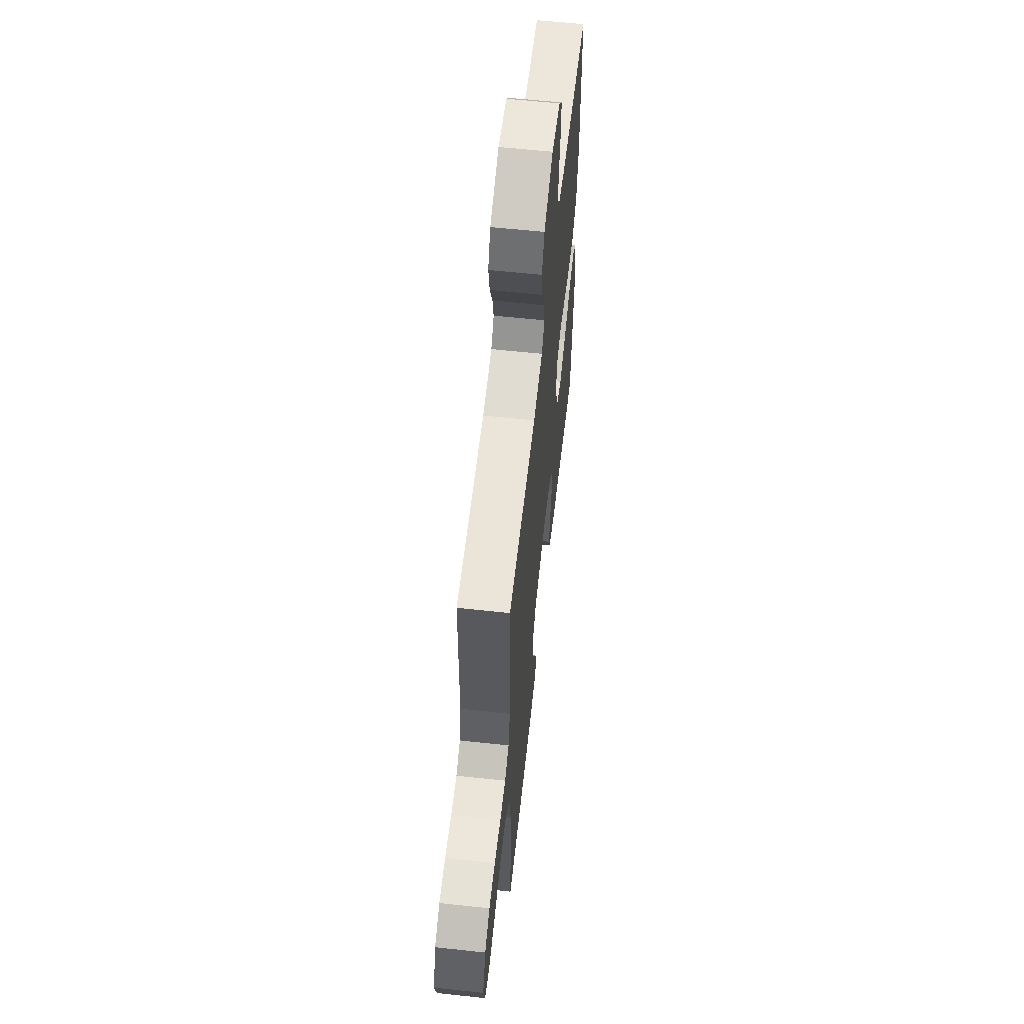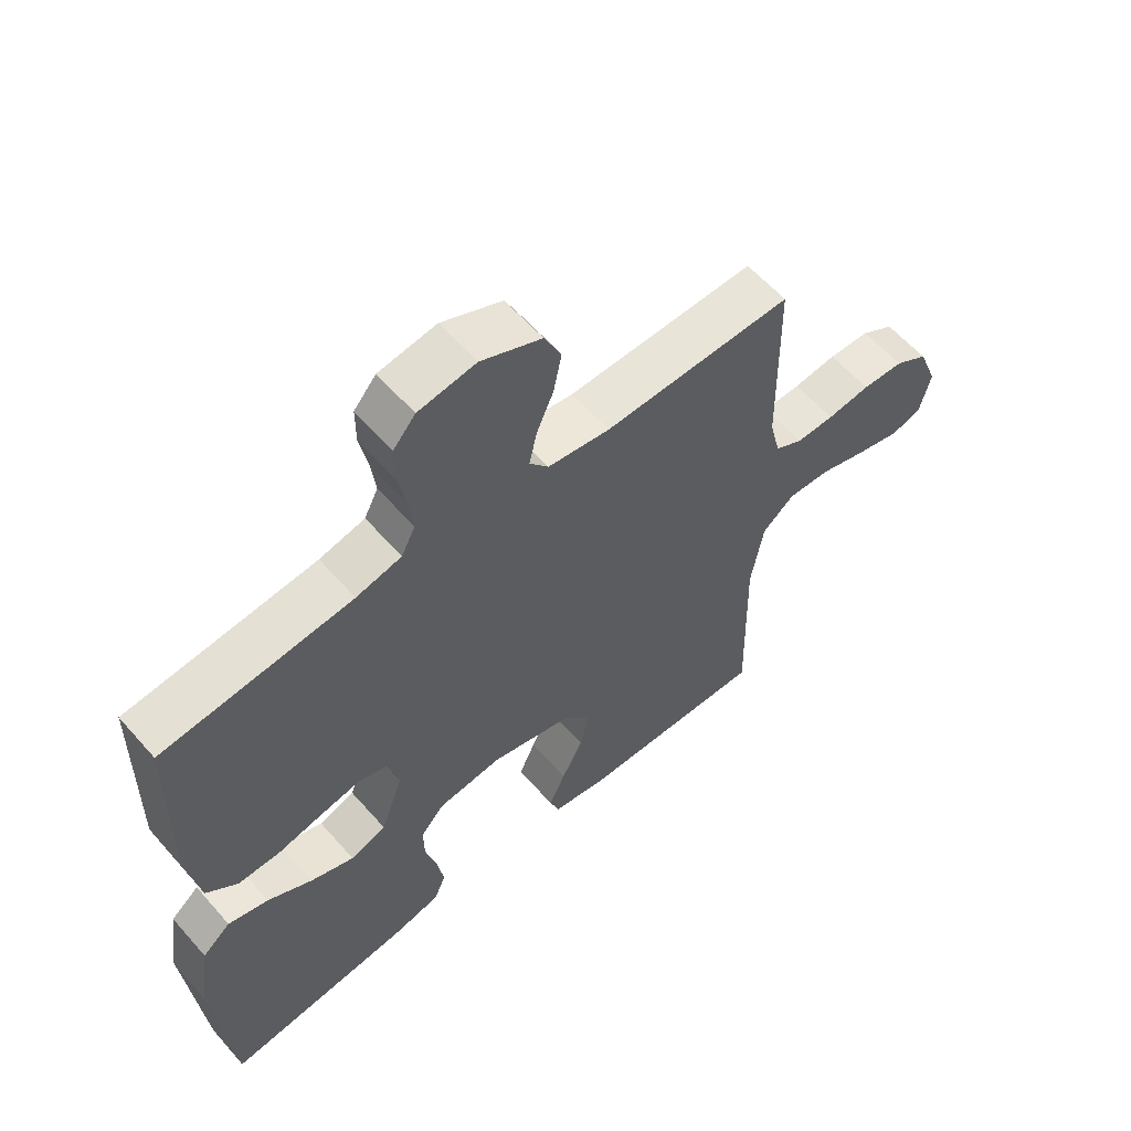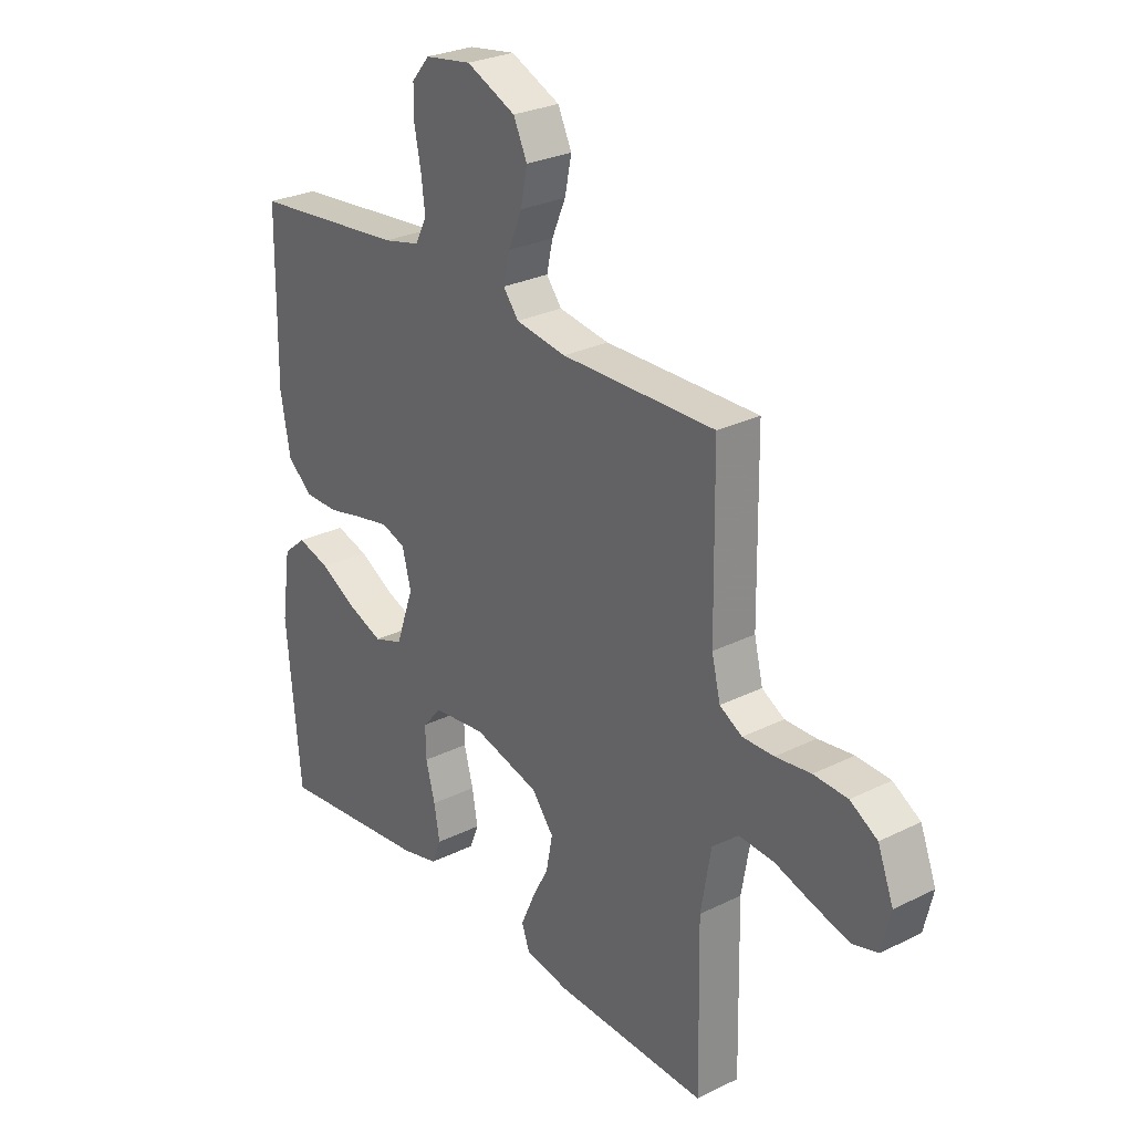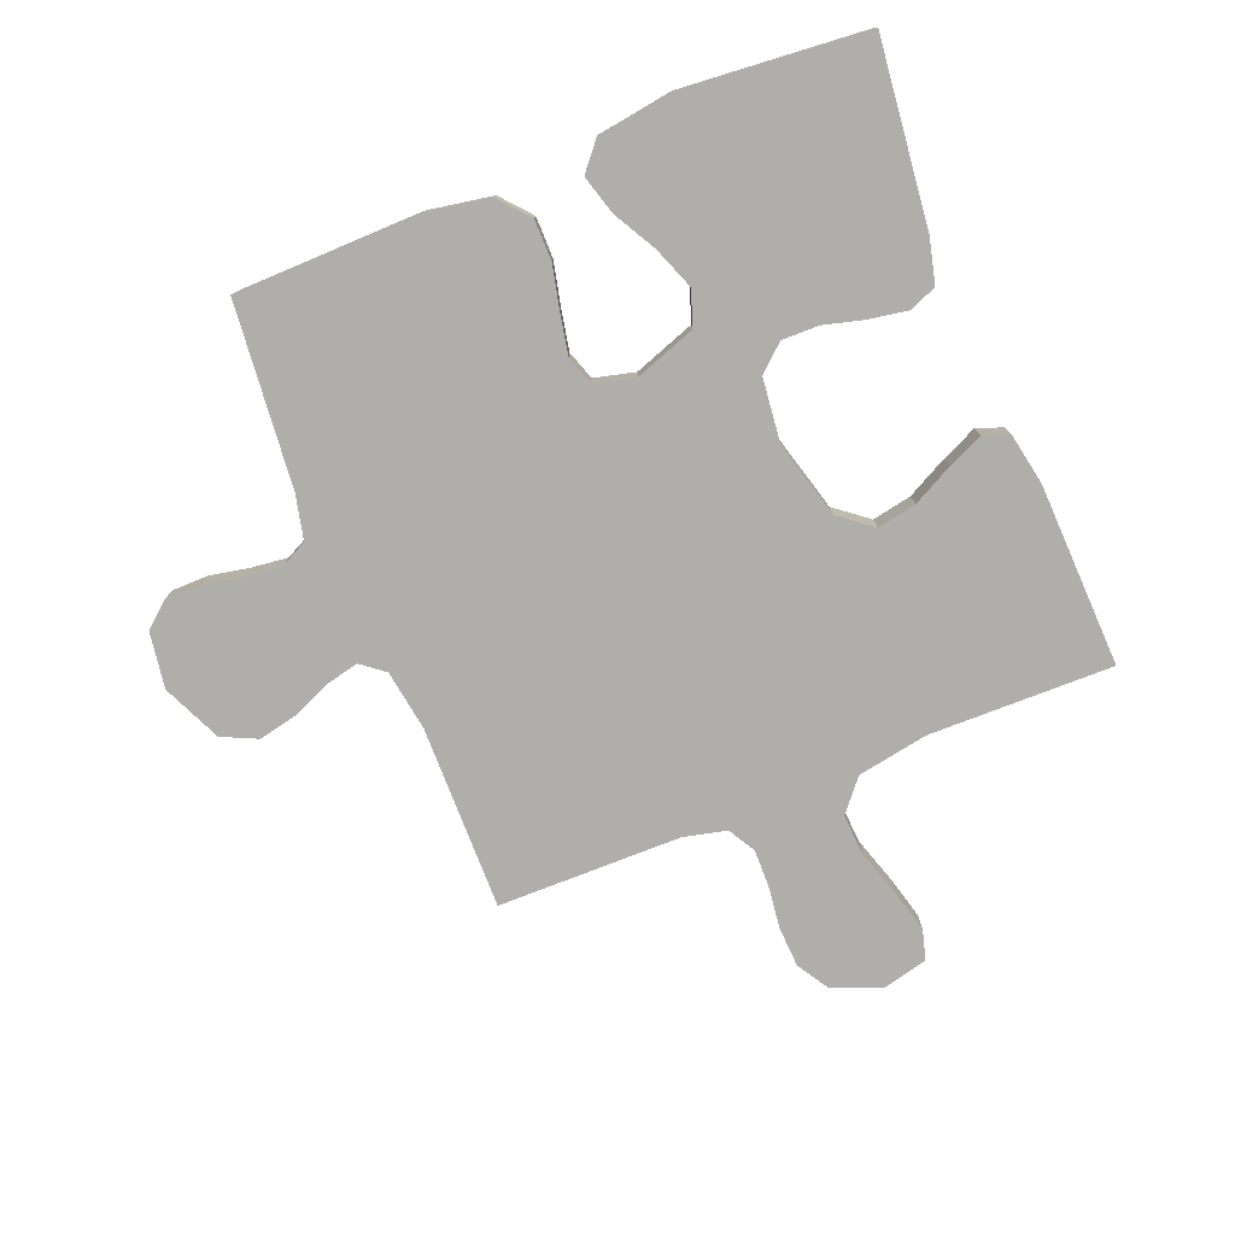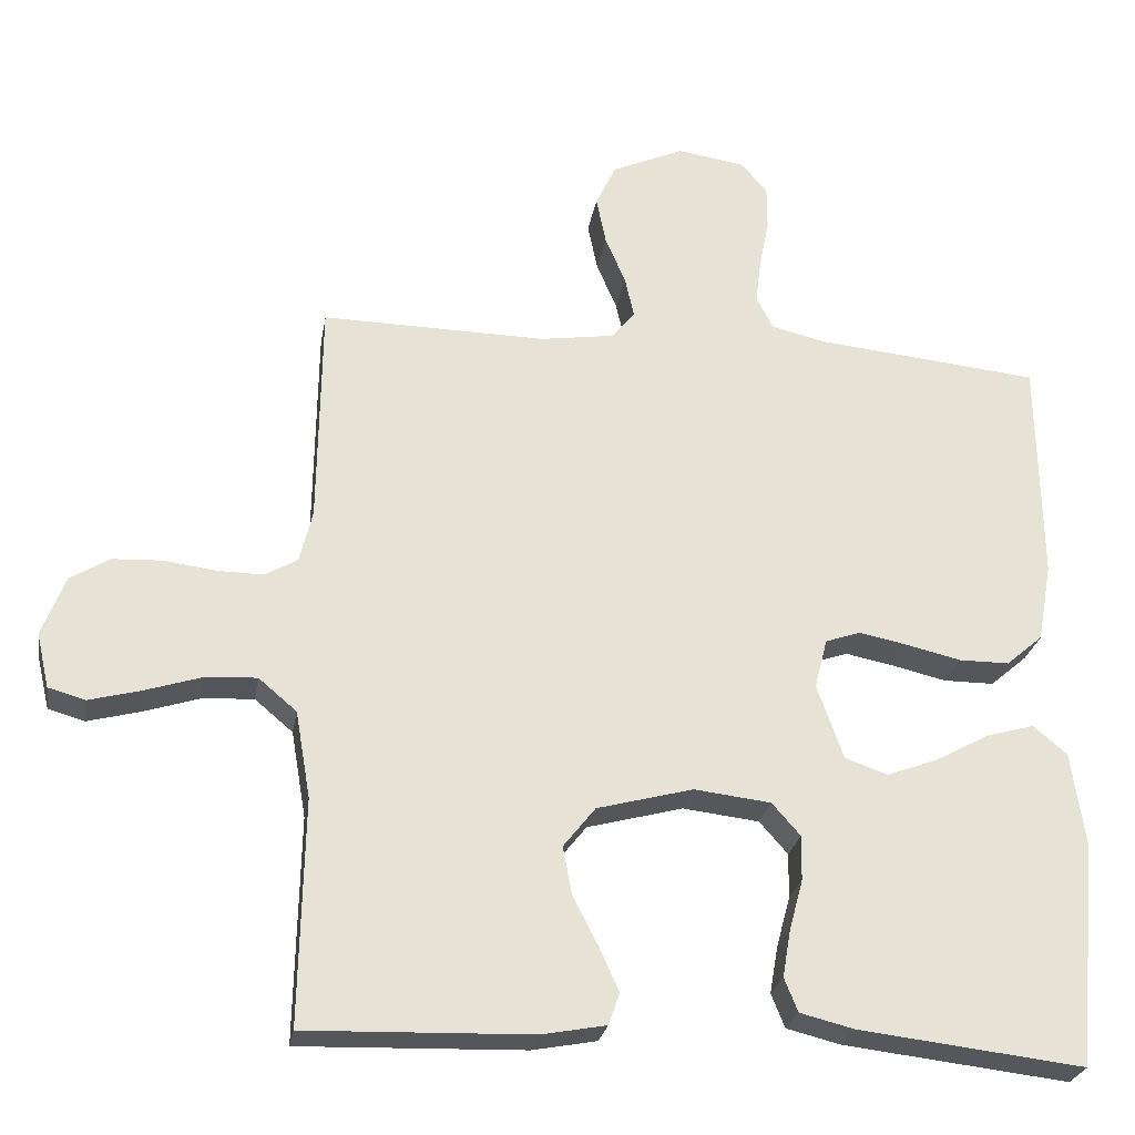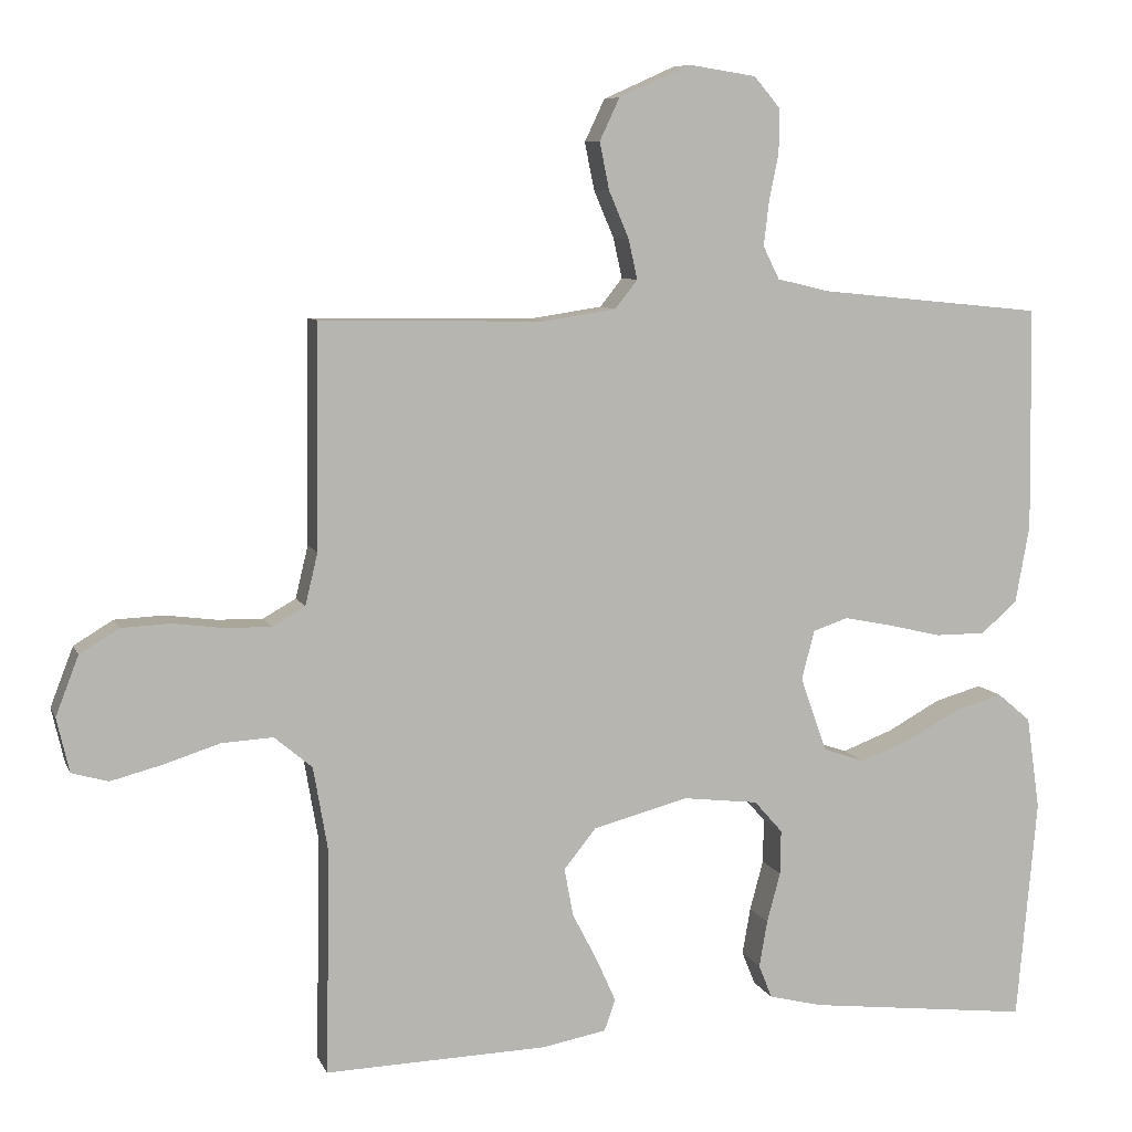
<metadata>
{"format":"obj","ext":"obj","renderer":"f3d","projection":"perspective","resolution":1024,"background":"white","views":[{"elev":60.3,"azim":-83.7,"up":"+Z"},{"elev":59.3,"azim":139.1,"up":"+Z"},{"elev":27.5,"azim":-127.3,"up":"+Z"},{"elev":-77.7,"azim":112.1,"up":"+Y"},{"elev":-25.8,"azim":-9.5,"up":"+Z"},{"elev":7.9,"azim":-15.8,"up":"+Z"}]}
</metadata>
<code>
v -0.5 0.07 -0.5
v -0.494 0.07 -0.2
v -0.514 0.07 -0.084
v -0.565 0.07 -0.041
v -0.634 0.07 -0.045
v -0.71 0.07 -0.069
v -0.779 0.07 -0.087
v -0.828 0.07 -0.073
v -0.845 0.07 0
v -0.814 0.07 0.08
v -0.761 0.07 0.112
v -0.695 0.07 0.115
v -0.626 0.07 0.106
v -0.565 0.07 0.105
v -0.521 0.07 0.13
v -0.504 0.07 0.2
v -0.5 0.07 0.5
v -0.2 0.07 0.495
v -0.101 0.07 0.51
v -0.071 0.07 0.548
v -0.083 0.07 0.602
v -0.11 0.07 0.665
v -0.123 0.07 0.729
v -0.096 0.07 0.786
v 0 0.07 0.829
v 0.091 0.07 0.815
v 0.126 0.07 0.774
v 0.126 0.07 0.715
v 0.113 0.07 0.65
v 0.106 0.07 0.591
v 0.128 0.07 0.547
v 0.2 0.07 0.53
v 0.5 0.07 0.5
v 0.504 0.07 0.2
v 0.485 0.07 0.094
v 0.436 0.07 0.052
v 0.369 0.07 0.052
v 0.297 0.07 0.069
v 0.232 0.07 0.082
v 0.185 0.07 0.066
v 0.168 0.07 0
v 0.203 0.07 -0.1
v 0.26 0.07 -0.12
v 0.329 0.07 -0.094
v 0.4 0.07 -0.055
v 0.464 0.07 -0.037
v 0.509 0.07 -0.075
v 0.527 0.07 -0.2
v 0.5 0.07 -0.5
v 0.2 0.07 -0.465
v 0.128 0.07 -0.447
v 0.11 0.07 -0.402
v 0.121 0.07 -0.339
v 0.139 0.07 -0.272
v 0.14 0.07 -0.212
v 0.102 0.07 -0.169
v 0 0.07 -0.157
v -0.128 0.07 -0.191
v -0.171 0.07 -0.245
v -0.159 0.07 -0.309
v -0.125 0.07 -0.375
v -0.099 0.07 -0.433
v -0.114 0.07 -0.475
v -0.2 0.07 -0.491
v -0.5 0 -0.5
v -0.494 0 -0.2
v -0.514 0 -0.084
v -0.565 0 -0.041
v -0.634 0 -0.045
v -0.71 0 -0.069
v -0.779 0 -0.087
v -0.828 0 -0.073
v -0.845 0 0
v -0.814 0 0.08
v -0.761 0 0.112
v -0.695 0 0.115
v -0.626 0 0.106
v -0.565 0 0.105
v -0.521 0 0.13
v -0.504 0 0.2
v -0.5 0 0.5
v -0.2 0 0.495
v -0.101 0 0.51
v -0.071 0 0.548
v -0.083 0 0.602
v -0.11 0 0.665
v -0.123 0 0.729
v -0.096 0 0.786
v 0 0 0.829
v 0.091 0 0.815
v 0.126 0 0.774
v 0.126 0 0.715
v 0.113 0 0.65
v 0.106 0 0.591
v 0.128 0 0.547
v 0.2 0 0.53
v 0.5 0 0.5
v 0.504 0 0.2
v 0.485 0 0.094
v 0.436 0 0.052
v 0.369 0 0.052
v 0.297 0 0.069
v 0.232 0 0.082
v 0.185 0 0.066
v 0.168 0 0
v 0.203 0 -0.1
v 0.26 0 -0.12
v 0.329 0 -0.094
v 0.4 0 -0.055
v 0.464 0 -0.037
v 0.509 0 -0.075
v 0.527 0 -0.2
v 0.5 0 -0.5
v 0.2 0 -0.465
v 0.128 0 -0.447
v 0.11 0 -0.402
v 0.121 0 -0.339
v 0.139 0 -0.272
v 0.14 0 -0.212
v 0.102 0 -0.169
v 0 0 -0.157
v -0.128 0 -0.191
v -0.171 0 -0.245
v -0.159 0 -0.309
v -0.125 0 -0.375
v -0.099 0 -0.433
v -0.114 0 -0.475
v -0.2 0 -0.491
f 64 1 2
f 63 64 2
f 62 63 2
f 61 62 2
f 60 61 2
f 59 60 2 3
f 58 59 3 4
f 57 58 4
f 56 57 4
f 52 53 54
f 51 52 54
f 50 51 54
f 49 50 54
f 48 49 54
f 47 48 54
f 46 47 54
f 45 46 54
f 44 45 54
f 43 44 54 55
f 42 43 55 56
f 36 37 38
f 35 36 38
f 34 35 38
f 33 34 38
f 32 33 38
f 31 32 38 39
f 30 31 39 40
f 27 28 29
f 26 27 29
f 25 26 29
f 24 25 29
f 23 24 29
f 22 23 29
f 21 22 29
f 20 21 29 30
f 30 40 41
f 20 30 41
f 19 20 41
f 16 17 18
f 41 42 56
f 19 41 56
f 18 19 56
f 16 18 56
f 15 16 56
f 11 12 13
f 10 11 13
f 9 10 13
f 8 9 13
f 7 8 13
f 6 7 13
f 5 6 13
f 14 15 56 4
f 4 5 13 14
f 66 65 128
f 66 128 127
f 66 127 126
f 66 126 125
f 66 125 124
f 67 66 124 123
f 68 67 123 122
f 68 122 121
f 68 121 120
f 118 117 116
f 118 116 115
f 118 115 114
f 118 114 113
f 118 113 112
f 118 112 111
f 118 111 110
f 118 110 109
f 118 109 108
f 119 118 108 107
f 120 119 107 106
f 102 101 100
f 102 100 99
f 102 99 98
f 102 98 97
f 102 97 96
f 103 102 96 95
f 104 103 95 94
f 93 92 91
f 93 91 90
f 93 90 89
f 93 89 88
f 93 88 87
f 93 87 86
f 93 86 85
f 94 93 85 84
f 105 104 94
f 105 94 84
f 105 84 83
f 82 81 80
f 120 106 105
f 120 105 83
f 120 83 82
f 120 82 80
f 120 80 79
f 77 76 75
f 77 75 74
f 77 74 73
f 77 73 72
f 77 72 71
f 77 71 70
f 77 70 69
f 68 120 79 78
f 78 77 69 68
f 1 65 66 2
f 2 66 67 3
f 3 67 68 4
f 4 68 69 5
f 5 69 70 6
f 6 70 71 7
f 7 71 72 8
f 8 72 73 9
f 9 73 74 10
f 10 74 75 11
f 11 75 76 12
f 12 76 77 13
f 13 77 78 14
f 14 78 79 15
f 15 79 80 16
f 16 80 81 17
f 17 81 82 18
f 18 82 83 19
f 19 83 84 20
f 20 84 85 21
f 21 85 86 22
f 22 86 87 23
f 23 87 88 24
f 24 88 89 25
f 25 89 90 26
f 26 90 91 27
f 27 91 92 28
f 28 92 93 29
f 29 93 94 30
f 30 94 95 31
f 31 95 96 32
f 32 96 97 33
f 33 97 98 34
f 34 98 99 35
f 35 99 100 36
f 36 100 101 37
f 37 101 102 38
f 38 102 103 39
f 39 103 104 40
f 40 104 105 41
f 41 105 106 42
f 42 106 107 43
f 43 107 108 44
f 44 108 109 45
f 45 109 110 46
f 46 110 111 47
f 47 111 112 48
f 48 112 113 49
f 49 113 114 50
f 50 114 115 51
f 51 115 116 52
f 52 116 117 53
f 53 117 118 54
f 54 118 119 55
f 55 119 120 56
f 56 120 121 57
f 57 121 122 58
f 58 122 123 59
f 59 123 124 60
f 60 124 125 61
f 61 125 126 62
f 62 126 127 63
f 63 127 128 64
f 64 128 65 1

</code>
